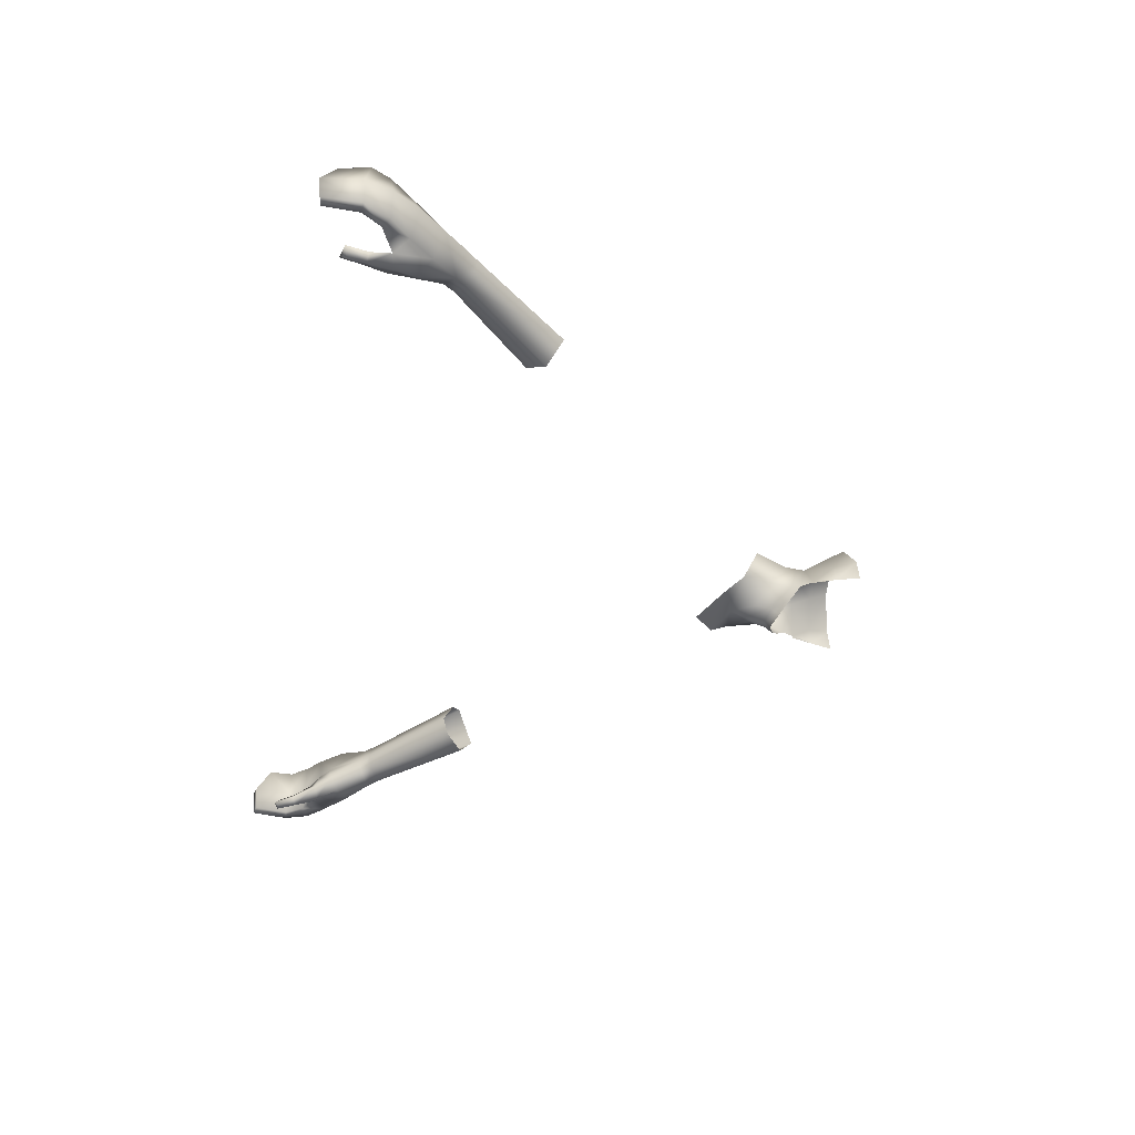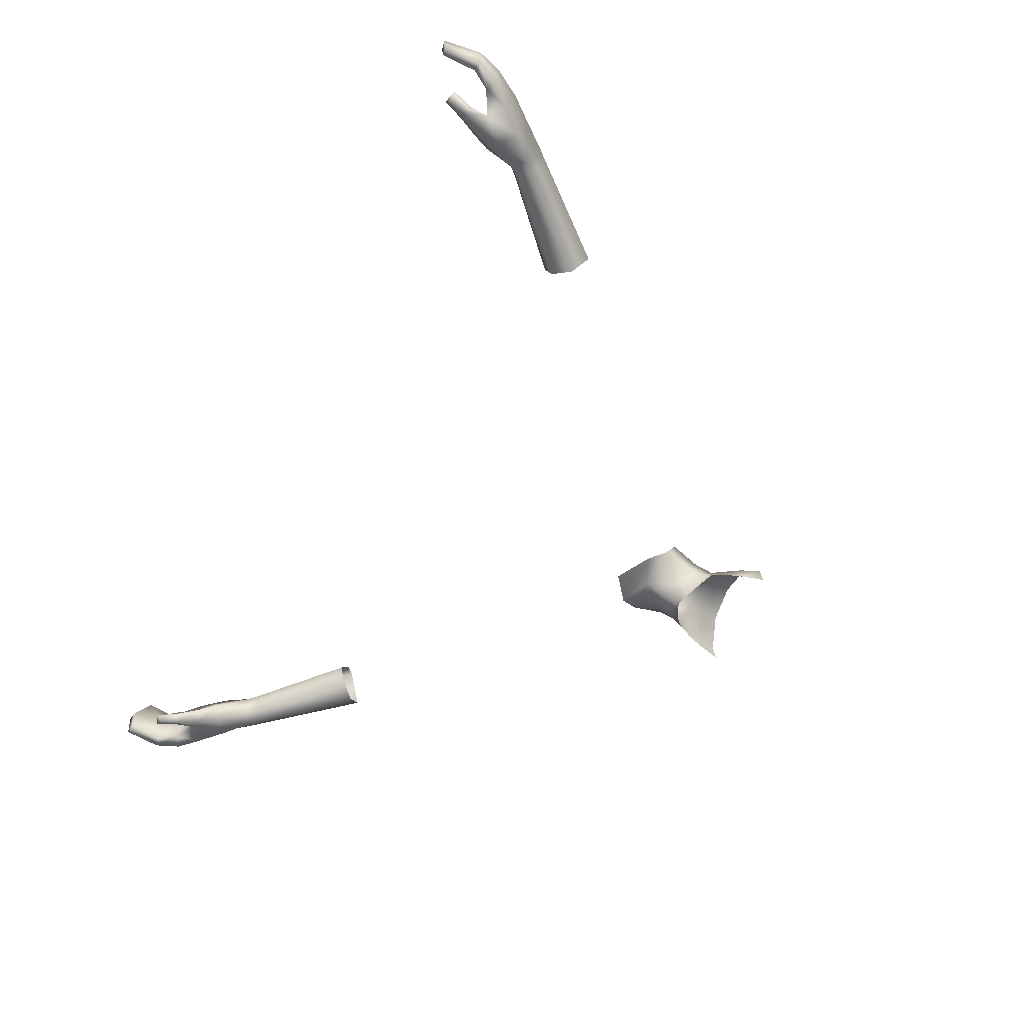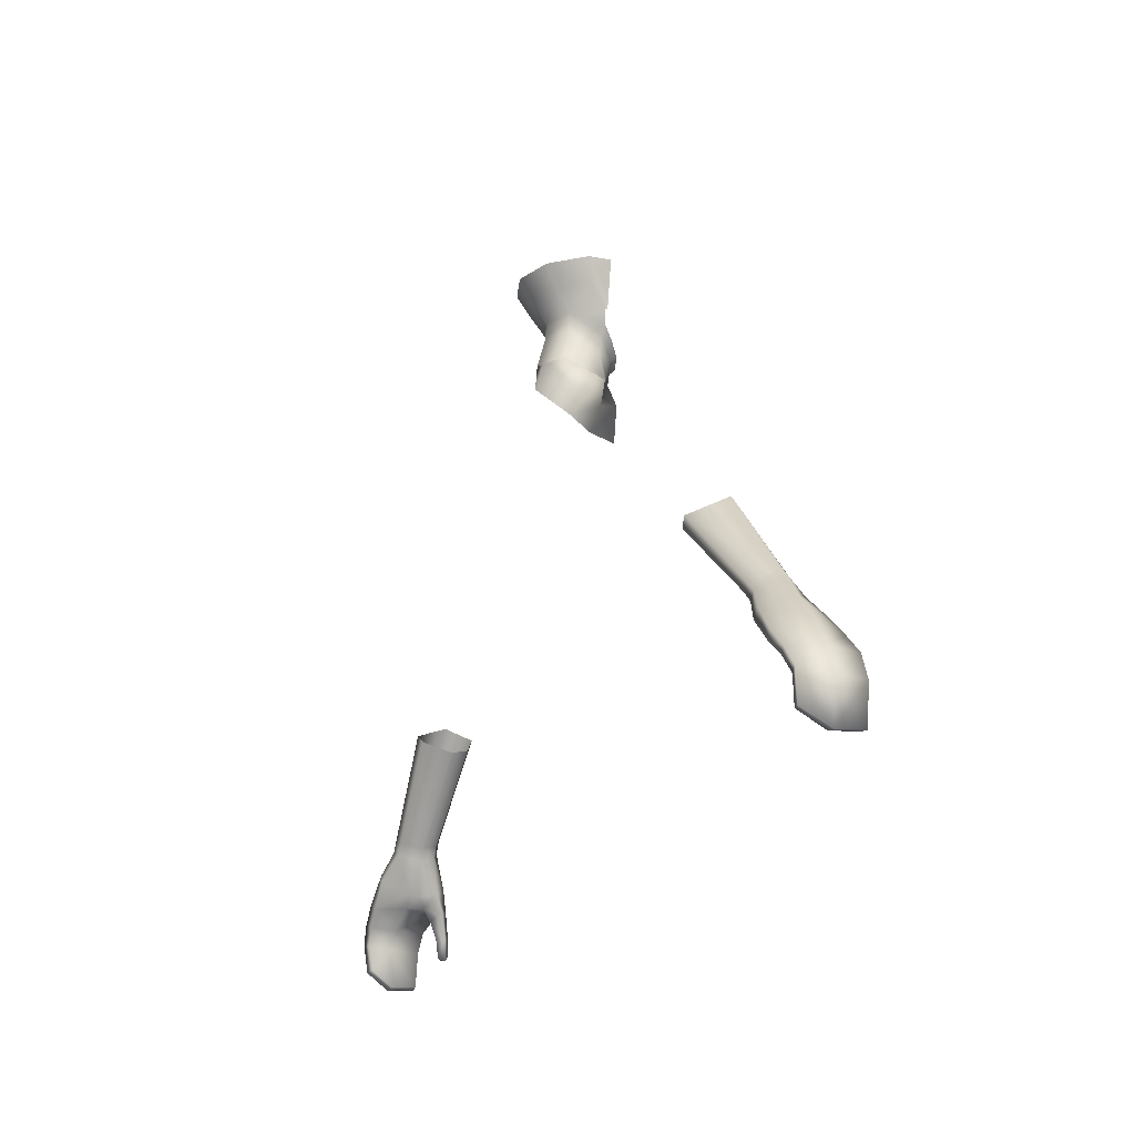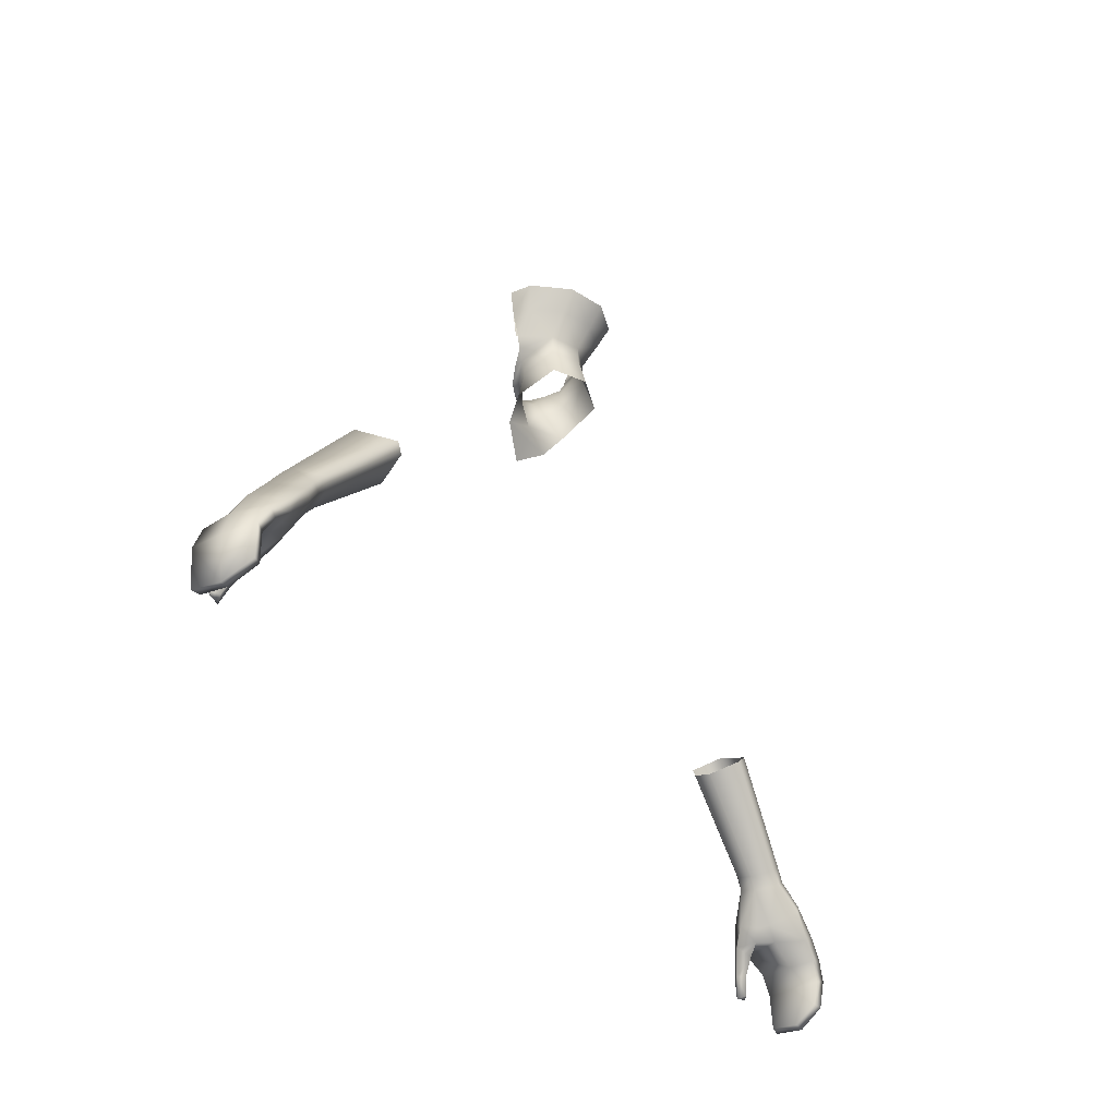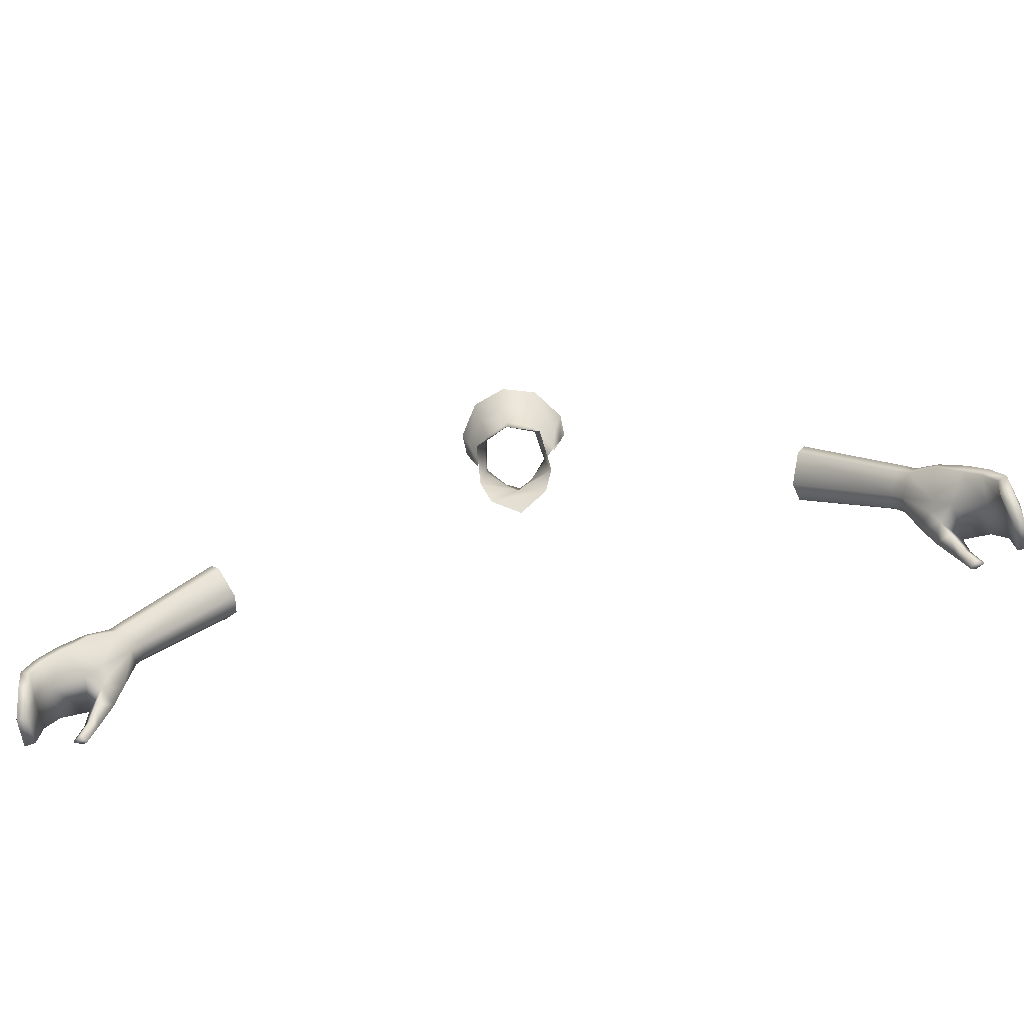
<metadata>
{"format":"obj","ext":"obj","renderer":"f3d","projection":"perspective","resolution":1024,"background":"white","views":[{"elev":-42.7,"azim":-100.0,"up":"+Y"},{"elev":-65.3,"azim":-115.9,"up":"+Y"},{"elev":-23.0,"azim":-114.2,"up":"+Z"},{"elev":-35.9,"azim":122.2,"up":"+Z"},{"elev":-71.2,"azim":-168.0,"up":"+Z"}]}
</metadata>
<code>
g NPC_Male_Size02_Body_002_LOD3
v 0.0721 0.0336 1.648
v 0.06489 0.003848 1.622
v 0.07188 0.004783 1.65
v 0.0625 0.02598 1.618
v 0.06489 0.003848 1.622
v 0.0543 0.004195 1.592
v 0.04397 0.07685 1.642
v 0.03929 0.06119 1.616
v 0.03413 0.04248 1.588
v 0.0543 0.004195 1.592
v 0.04692 0.001675 1.577
v 0.04096 0.001921 1.562
v 0.03564 0.04328 1.562
v -0 0.05812 1.566
v -0 0.05696 1.588
v -0 0.07534 1.613
v -0 0.09187 1.64
v 0.06489 0.003848 1.622
v 0.0543 0.004195 1.592
v 0.05564 0.002006 1.592
v -0.0721 0.0336 1.648
v -0.07188 0.004783 1.65
v -0.06489 0.003848 1.622
v -0.0625 0.02598 1.618
v -0.06489 0.003848 1.622
v -0.0543 0.004195 1.592
v -0.04397 0.07685 1.642
v -0.03929 0.06119 1.616
v -0.03413 0.04248 1.588
v -0.0543 0.004195 1.592
v -0.04692 0.001675 1.577
v -0 0.07534 1.613
v -0 0.09187 1.64
v -0 0.05696 1.588
v -0 0.05812 1.566
v -0.03564 0.04328 1.562
v -0.04182 0.002911 1.564
v -0.03403 -0.01304 1.564
v -0.01821 -0.01854 1.543
v -0.01816 -0.02679 1.553
v 1.702e-11 -0.02577 1.537
v -0 -0.03355 1.545
v -0.0543 0.004195 1.592
v -0.06489 0.003848 1.622
v -0.05564 0.002006 1.592
v 0.3608 0.06646 1.172
v 0.3471 0.0325 1.158
v 0.4486 0.02991 1.062
v 0.4608 0.05463 1.068
v 0.4703 0.05739 1.075
v 0.3704 0.06894 1.182
v 0.4729 0.05434 1.055
v 0.4602 0.02846 1.048
v 0.4826 0.0558 1.061
v 0.4853 0.0269 1.089
v 0.4982 0.0274 1.074
v 0.3889 0.02534 1.203
v 0.4802 -0.001274 1.065
v 0.4681 0.0006905 1.079
v 0.3704 -0.003834 1.186
v 0.4504 0.01133 1.066
v 0.3522 0.009037 1.165
v 0.3471 0.0325 1.158
v 0.4605 0.009204 1.052
v 0.4486 0.02991 1.062
v 0.4602 0.02846 1.048
v 0.4605 0.009204 1.052
v 0.4707 0.0002555 1.01
v 0.4602 0.02846 1.048
v 0.4831 -0.01321 1.02
v 0.4802 -0.001274 1.065
v 0.4965 -0.02212 0.994
v 0.4817 -0.01164 0.989
v 0.5069 -0.02951 0.964
v 0.4979 -0.02229 0.9591
v 0.5081 -0.02779 0.9343
v 0.513 -0.01451 0.9913
v 0.5074 -0.00788 1.037
v 0.5144 -0.03291 0.9421
v 0.5251 -0.02631 0.9388
v 0.5155 -0.02064 0.9659
v 0.5195 0.0288 1.047
v 0.4982 0.0274 1.074
v 0.4826 0.0558 1.061
v 0.534 -0.01138 1.008
v 0.5422 -0.008647 0.9758
v 0.5049 0.06451 1.035
v 0.4985 0.06601 1.025
v 0.4729 0.05434 1.055
v 0.5226 0.06503 0.9954
v 0.5446 0.02918 1.016
v 0.5305 0.06739 1.004
v 0.5638 0.02891 0.9839
v 0.5519 0.06611 0.9804
v 0.5413 0.06307 0.9764
v 0.5572 -0.01092 0.9839
v 0.5747 0.02823 0.9515
v 0.5656 0.06307 0.9577
v 0.568 0.02804 0.9025
v 0.5609 0.0593 0.922
v 0.5656 0.06307 0.9577
v 0.5546 0.05986 0.9547
v 0.5498 0.05617 0.9235
v 0.5609 0.0593 0.922
v 0.5713 -0.008468 0.9532
v 0.5573 -0.008096 0.9521
v 0.5747 0.02823 0.9515
v 0.5638 0.02891 0.9839
v 0.568 0.02804 0.9025
v 0.5694 -0.006534 0.9059
v 0.5567 -0.00562 0.9079
v 0.5573 -0.008096 0.9521
v 0.568 0.02804 0.9025
v 0.5567 -0.00562 0.9079
v 0.5694 -0.006534 0.9059
v 0.5558 0.02744 0.905
v 0.5578 0.02865 0.9537
v 0.5573 -0.008096 0.9521
v 0.5435 0.02935 0.9764
v 0.5422 -0.008647 0.9758
v 0.513 -0.01451 0.9913
v 0.5072 0.02837 0.9964
v 0.5226 0.06503 0.9954
v 0.5413 0.06307 0.9764
v 0.5578 0.02865 0.9537
v 0.5546 0.05986 0.9547
v 0.5498 0.05617 0.9235
v 0.5558 0.02744 0.905
v 0.568 0.02804 0.9025
v 0.5609 0.0593 0.922
v 0.4891 0.03106 1.012
v 0.4985 0.06601 1.025
v 0.4729 0.05434 1.055
v 0.4602 0.02846 1.048
v 0.4829 0.01939 1.008
v 0.4707 0.0002555 1.01
v 0.491 0.01075 0.9939
v 0.4817 -0.01164 0.989
v 0.4983 -0.001259 0.9813
v 0.4979 -0.02229 0.9591
v 0.5057 -0.01302 0.9609
v 0.5155 -0.02064 0.9659
v 0.5251 -0.02631 0.9388
v 0.5143 -0.01943 0.9388
v 0.5081 -0.02779 0.9343
v -0.4486 0.02991 1.062
v -0.3471 0.0325 1.158
v -0.3608 0.06646 1.172
v -0.4608 0.05463 1.068
v -0.4729 0.05434 1.055
v -0.4602 0.02846 1.048
v -0.4703 0.05739 1.075
v -0.3704 0.06894 1.182
v -0.4826 0.0558 1.061
v -0.4853 0.0269 1.089
v -0.4982 0.0274 1.074
v -0.3889 0.02534 1.203
v -0.4802 -0.001274 1.065
v -0.4681 0.0006905 1.079
v -0.3704 -0.003834 1.186
v -0.4504 0.01133 1.066
v -0.3522 0.009037 1.165
v -0.3471 0.0325 1.158
v -0.4605 0.009204 1.052
v -0.4486 0.02991 1.062
v -0.4602 0.02846 1.048
v -0.4605 0.009204 1.052
v -0.4602 0.02846 1.048
v -0.4707 0.0002555 1.01
v -0.4831 -0.01321 1.02
v -0.4802 -0.001274 1.065
v -0.4965 -0.02212 0.994
v -0.4817 -0.01164 0.989
v -0.5069 -0.02951 0.964
v -0.4979 -0.02229 0.9591
v -0.5081 -0.02779 0.9343
v -0.513 -0.01451 0.9913
v -0.5074 -0.00788 1.037
v -0.5144 -0.03291 0.9421
v -0.5251 -0.02631 0.9388
v -0.5155 -0.02064 0.9659
v -0.5195 0.0288 1.047
v -0.4982 0.0274 1.074
v -0.4826 0.0558 1.061
v -0.534 -0.01138 1.008
v -0.5422 -0.008647 0.9758
v -0.5049 0.06451 1.035
v -0.4985 0.06601 1.025
v -0.4729 0.05434 1.055
v -0.5226 0.06503 0.9954
v -0.5446 0.02918 1.016
v -0.5305 0.06739 1.004
v -0.5638 0.02891 0.9839
v -0.5519 0.06611 0.9804
v -0.5413 0.06307 0.9764
v -0.5572 -0.01092 0.9839
v -0.5747 0.02823 0.9515
v -0.5656 0.06307 0.9577
v -0.568 0.02804 0.9025
v -0.5609 0.0593 0.922
v -0.5656 0.06307 0.9577
v -0.5546 0.05986 0.9547
v -0.5498 0.05617 0.9235
v -0.5609 0.0593 0.922
v -0.5713 -0.008468 0.9532
v -0.5573 -0.008096 0.9521
v -0.5747 0.02823 0.9515
v -0.5638 0.02891 0.9839
v -0.568 0.02804 0.9025
v -0.5694 -0.006534 0.9059
v -0.5567 -0.00562 0.9079
v -0.5573 -0.008096 0.9521
v -0.568 0.02804 0.9025
v -0.5694 -0.006534 0.9059
v -0.5567 -0.00562 0.9079
v -0.5558 0.02744 0.905
v -0.5578 0.02865 0.9537
v -0.5573 -0.008096 0.9521
v -0.5435 0.02935 0.9764
v -0.5422 -0.008647 0.9758
v -0.513 -0.01451 0.9913
v -0.5072 0.02837 0.9964
v -0.5226 0.06503 0.9954
v -0.5413 0.06307 0.9764
v -0.5578 0.02865 0.9537
v -0.5546 0.05986 0.9547
v -0.5498 0.05617 0.9235
v -0.5558 0.02744 0.905
v -0.568 0.02804 0.9025
v -0.5609 0.0593 0.922
v -0.4891 0.03106 1.012
v -0.4985 0.06601 1.025
v -0.4729 0.05434 1.055
v -0.4602 0.02846 1.048
v -0.4829 0.01939 1.008
v -0.4707 0.0002555 1.01
v -0.491 0.01075 0.9939
v -0.4817 -0.01164 0.989
v -0.4983 -0.001259 0.9813
v -0.4979 -0.02229 0.9591
v -0.5057 -0.01302 0.9609
v -0.5155 -0.02064 0.9659
v -0.5251 -0.02631 0.9388
v -0.5143 -0.01943 0.9388
v -0.5081 -0.02779 0.9343
v 0.03564 0.04328 1.562
v 8.573e-11 0.06842 1.528
v 0.04535 0.05118 1.522
v -0 0.05812 1.566
v -0.03564 0.04328 1.562
v -0.04434 0.05403 1.522
v -0.04434 0.05403 1.522
v -0.03564 0.04328 1.562
v -0.04997 0.003434 1.5
v -0.04149 0.006018 1.539
v -0.04182 0.002911 1.564
v -0.01821 -0.01854 1.543
v -0.01606 -0.014 1.522
v -0 -0.01423 1.493
v 1.702e-11 -0.02577 1.537
v -0.0378 -0.01712 1.475
v -0 -0.02233 1.514
v 0.01821 -0.01854 1.543
v 0.01606 -0.014 1.522
v 0.04149 0.006018 1.539
v 0.04096 0.001921 1.562
v 0.03564 0.04328 1.562
v 0.04535 0.05118 1.522
v 0.04974 0.003377 1.5
v 0.03813 -0.01703 1.475
v -0 -0.01535 1.472
v -0 -0.03132 1.446
v 0.01821 -0.01854 1.543
v 1.702e-11 -0.02577 1.537
v -0 -0.03355 1.545
v 0.01816 -0.02679 1.553
v 0.04096 0.001921 1.562
v 0.03403 -0.01304 1.564
v 0.04692 0.001675 1.577
g NPC_Male_Size02_Body_002_LOD3_0
f 3 2 1
f 1 5 4
f 5 6 4
f 1 4 7
f 4 8 7
f 4 9 8
f 10 9 4
f 11 9 10
f 12 9 11
f 13 9 12
f 13 14 9
f 14 15 9
f 9 15 8
f 15 16 8
f 8 16 7
f 16 17 7
f 20 19 18
f 23 22 21
f 25 21 24
f 25 24 26
f 24 21 27
f 28 24 27
f 24 28 29
f 24 29 30
f 31 30 29
f 32 28 27
f 33 32 27
f 32 34 28
f 34 29 28
f 34 35 29
f 35 36 29
f 36 37 29
f 37 31 29
f 37 38 31
f 38 37 39
f 40 38 39
f 40 39 41
f 42 40 41
f 45 44 43
f 48 47 46
f 49 48 46
f 50 49 46
f 51 50 46
f 48 49 52
f 49 50 52
f 53 48 52
f 50 54 52
f 55 50 51
f 54 50 55
f 56 54 55
f 57 55 51
f 56 55 58
f 59 55 57
f 55 59 58
f 60 59 57
f 58 59 61
f 61 59 60
f 62 61 60
f 62 63 61
f 64 58 61
f 63 65 61
f 61 65 64
f 65 66 64
f 69 68 67
f 70 67 68
f 67 70 71
f 72 70 68
f 73 72 68
f 74 72 73
f 75 74 73
f 75 76 74
f 77 70 72
f 77 72 74
f 70 78 71
f 77 78 70
f 76 79 74
f 76 80 79
f 74 79 80
f 81 74 80
f 81 77 74
f 71 78 82
f 83 71 82
f 83 82 84
f 77 85 78
f 82 78 85
f 77 86 85
f 82 87 84
f 84 87 88
f 89 84 88
f 90 88 87
f 82 91 87
f 91 82 85
f 92 90 87
f 91 92 87
f 93 91 85
f 91 93 92
f 92 94 90
f 93 94 92
f 94 95 90
f 96 93 85
f 86 96 85
f 94 93 97
f 98 94 97
f 97 99 98
f 99 100 98
f 95 94 101
f 102 95 101
f 103 102 101
f 104 103 101
f 96 86 105
f 86 106 105
f 96 105 107
f 108 96 107
f 109 107 105
f 110 109 105
f 111 110 105
f 112 111 105
f 115 114 113
f 114 116 113
f 117 116 114
f 118 117 114
f 119 117 118
f 120 119 118
f 119 120 121
f 122 119 121
f 122 123 119
f 123 124 119
f 125 119 124
f 126 125 124
f 126 127 125
f 127 128 125
f 128 127 129
f 127 130 129
f 122 131 123
f 131 132 123
f 132 131 133
f 131 134 133
f 131 135 134
f 131 122 135
f 135 136 134
f 122 137 135
f 136 135 137
f 138 136 137
f 121 137 122
f 139 138 137
f 121 139 137
f 138 139 140
f 141 139 121
f 139 141 140
f 142 141 121
f 141 142 143
f 140 141 144
f 144 141 143
f 145 140 144
f 143 145 144
f 148 147 146
f 149 148 146
f 150 149 146
f 151 150 146
f 148 149 152
f 149 150 152
f 153 148 152
f 150 154 152
f 152 155 153
f 152 154 155
f 154 156 155
f 155 157 153
f 155 156 158
f 155 159 157
f 159 155 158
f 159 160 157
f 161 159 158
f 160 159 161
f 162 160 161
f 163 162 161
f 164 161 158
f 165 163 161
f 165 161 164
f 166 165 164
f 169 168 167
f 167 170 169
f 170 167 171
f 170 172 169
f 172 173 169
f 172 174 173
f 174 175 173
f 175 174 176
f 170 177 172
f 174 172 177
f 178 170 171
f 178 177 170
f 174 179 176
f 180 176 179
f 179 174 180
f 174 181 180
f 181 174 177
f 182 178 171
f 183 182 171
f 183 184 182
f 185 177 178
f 178 182 185
f 186 177 185
f 184 187 182
f 187 184 188
f 184 189 188
f 188 190 187
f 191 182 187
f 182 191 185
f 190 192 187
f 192 191 187
f 185 191 193
f 193 191 192
f 194 192 190
f 194 193 192
f 195 194 190
f 196 185 193
f 196 186 185
f 193 194 197
f 194 198 197
f 197 198 199
f 198 200 199
f 194 195 201
f 195 202 201
f 202 203 201
f 203 204 201
f 196 205 186
f 205 206 186
f 207 205 196
f 208 207 196
f 207 209 205
f 209 210 205
f 205 210 211
f 212 205 211
f 215 214 213
f 216 215 213
f 216 217 215
f 217 218 215
f 217 219 218
f 219 220 218
f 221 220 219
f 222 221 219
f 223 222 219
f 224 223 219
f 219 225 224
f 225 226 224
f 226 225 227
f 225 228 227
f 228 229 227
f 229 230 227
f 231 222 223
f 232 231 223
f 231 232 233
f 234 231 233
f 235 231 234
f 222 231 235
f 236 235 234
f 237 222 235
f 235 236 237
f 236 238 237
f 237 221 222
f 238 239 237
f 239 221 237
f 238 240 239
f 239 241 221
f 240 241 239
f 241 242 221
f 242 241 243
f 241 240 244
f 241 244 243
f 240 245 244
f 245 243 244
f 248 247 246
f 247 249 246
f 250 249 247
f 251 250 247
f 254 253 252
f 255 253 254
f 253 255 256
f 256 255 257
f 255 258 257
f 258 255 254
f 259 258 254
f 260 257 258
f 254 261 259
f 262 260 258
f 262 258 259
f 260 262 263
f 262 264 263
f 262 259 264
f 264 265 263
f 265 266 263
f 265 267 266
f 267 265 268
f 265 269 268
f 264 269 265
f 259 269 264
f 270 269 259
f 261 271 259
f 271 270 259
f 271 261 272
f 271 272 270
f 275 274 273
f 276 275 273
f 276 273 277
f 278 276 277
f 278 277 279

</code>
